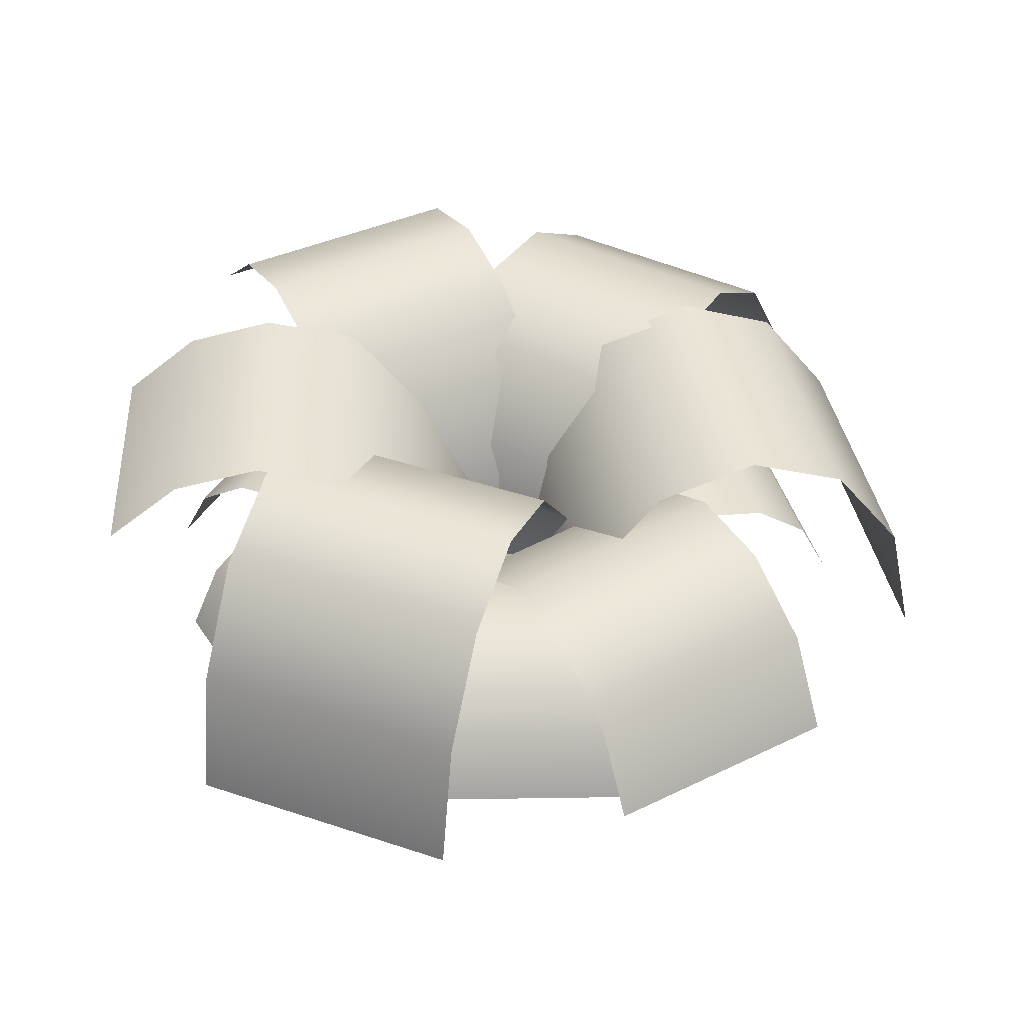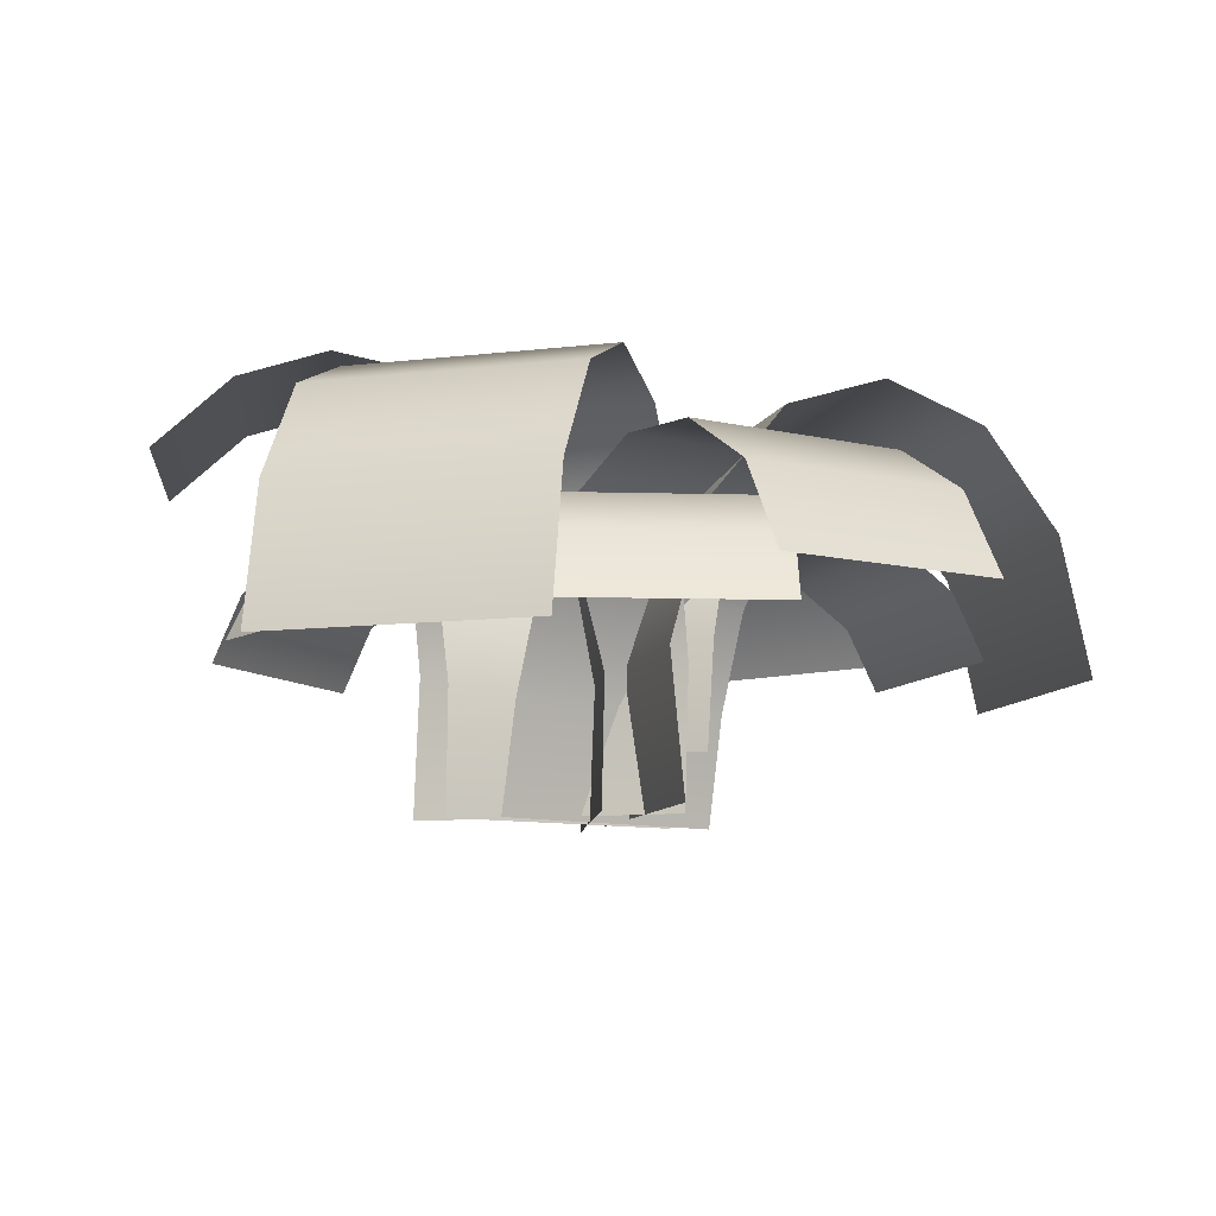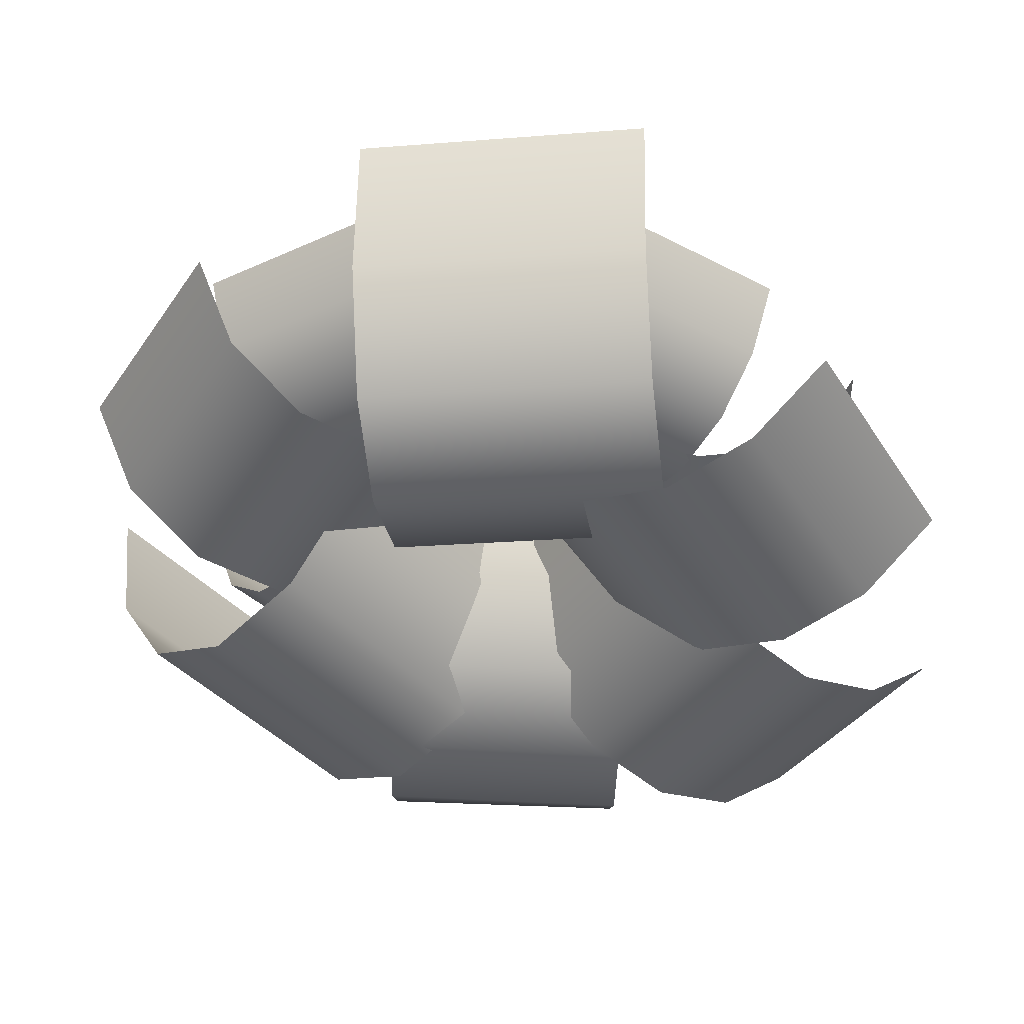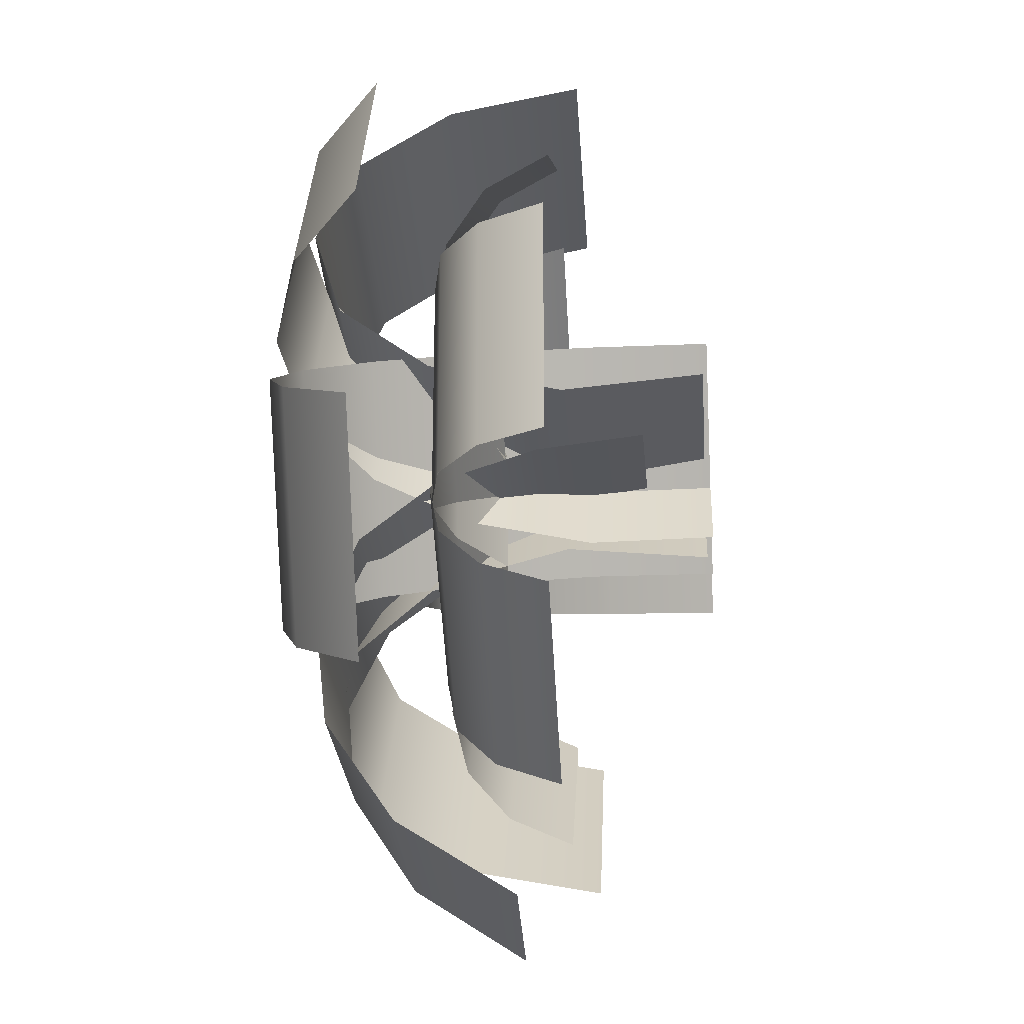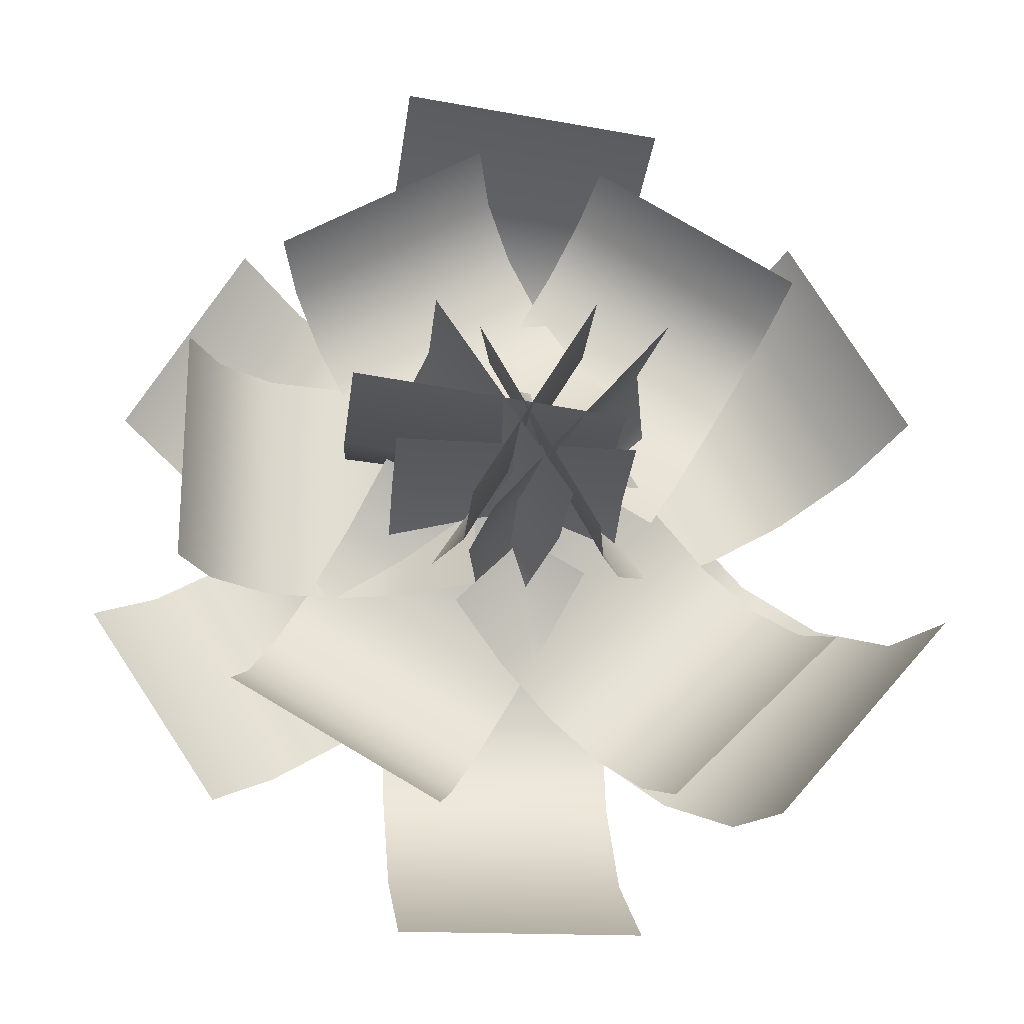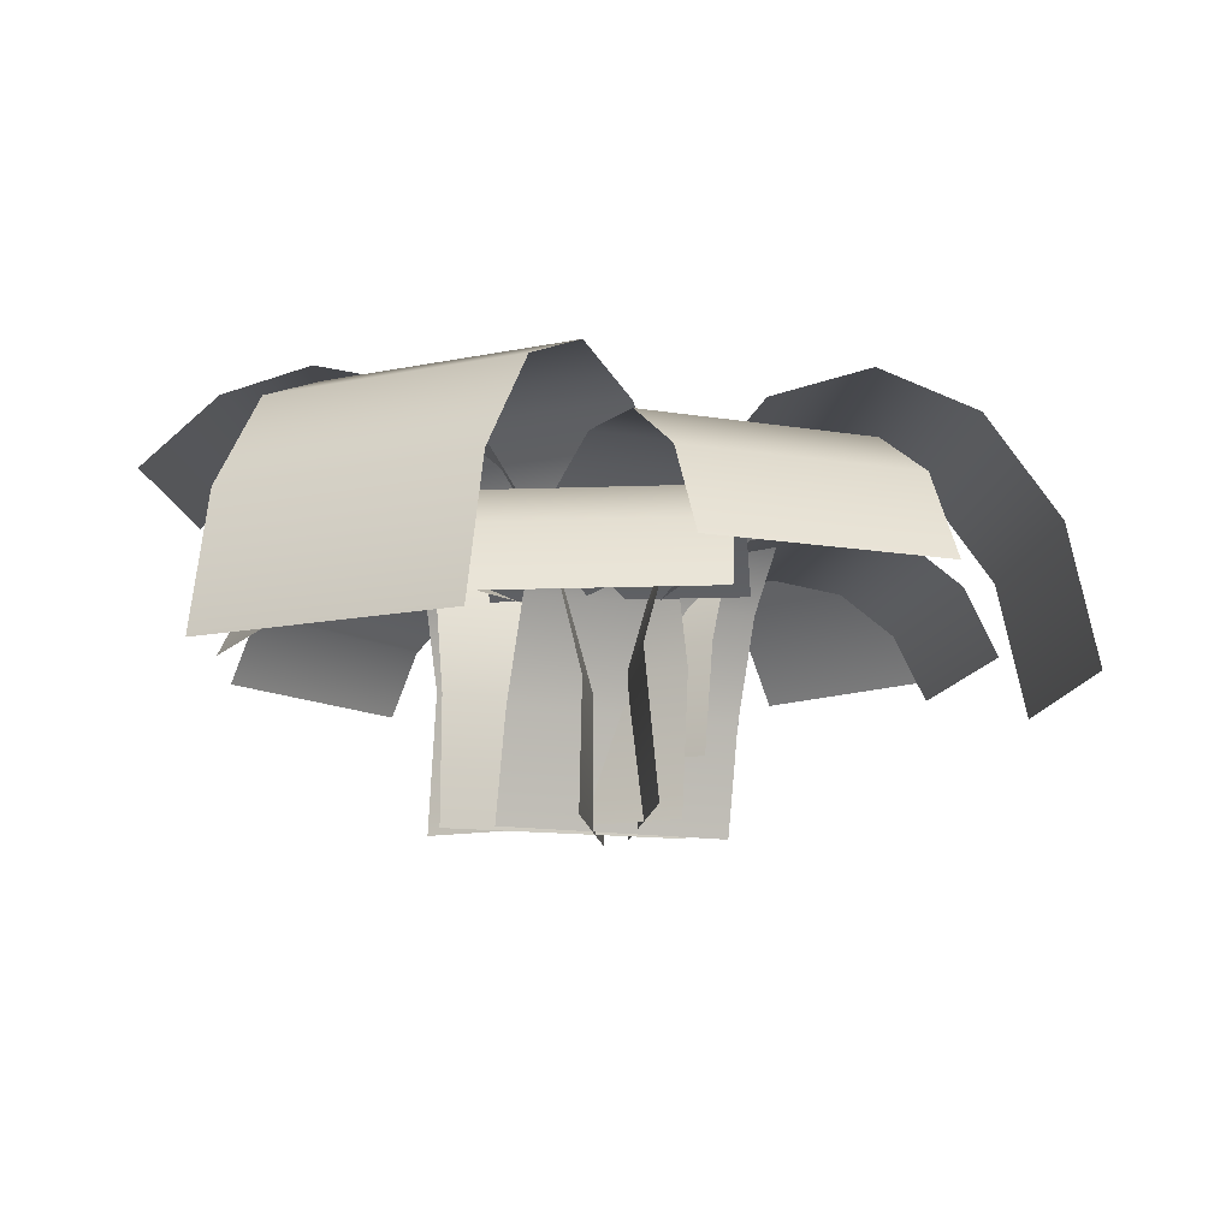
<metadata>
{"format":"obj","ext":"obj","renderer":"f3d","projection":"perspective","resolution":1024,"background":"white","views":[{"elev":43.6,"azim":29.0,"up":"+Y"},{"elev":-9.4,"azim":25.6,"up":"+Y"},{"elev":47.0,"azim":-177.0,"up":"+Z"},{"elev":-25.7,"azim":-86.0,"up":"+Z"},{"elev":-21.6,"azim":-6.2,"up":"+Z"},{"elev":-11.6,"azim":35.5,"up":"+Y"}]}
</metadata>
<code>
o fern.obj
g default
v -0.4964 0.01553 -0.02655
v 0.4039 -0.000308 -0.04112
v 0.4125 0.4051 -0.07935
v 0.4218 0.7766 -0.1926
v 0.4305 1.07 -0.4103
v 0.4384 1.227 -0.7311
v 0.4468 1.193 -1.115
v 0.4575 0.9477 -1.487
v 0.4722 0.521 -1.765
v -0.4285 0.494 -1.776
v -0.4433 0.9306 -1.5
v -0.4541 1.186 -1.126
v -0.4625 1.229 -0.739
v -0.4704 1.079 -0.4128
v -0.4789 0.7896 -0.189
v -0.488 0.4202 -0.06989
v -0.3732 -0.2382 0.4258
v 0.1312 -0.2382 -0.3233
v 0.1391 0.2262 -0.318
v 0.04972 0.6653 -0.3784
v -0.1252 1.022 -0.4966
v -0.3632 1.251 -0.6574
v -0.6334 1.322 -0.84
v -0.9009 1.226 -1.021
v -1.131 0.9755 -1.176
v -1.636 0.9755 -0.4271
v -1.405 1.226 -0.2715
v -1.138 1.322 -0.0908
v -0.8677 1.251 0.09177
v -0.6297 1.022 0.2525
v -0.4547 0.6653 0.3708
v -0.3654 0.2262 0.4311
v -0.1572 -0.2157 -0.3838
v 0.5034 -0.2157 0.3774
v 0.4647 0.3122 0.4111
v 0.5653 0.8108 0.3235
v 0.781 1.16 0.1357
v 1.06 1.275 -0.107
v 1.334 1.129 -0.346
v 1.538 0.7565 -0.5237
v 1.623 0.2475 -0.5972
v 0.9621 0.2475 -1.358
v 0.8776 0.7565 -1.285
v 0.6735 1.129 -1.107
v 0.3991 1.275 -0.8681
v 0.1204 1.16 -0.6255
v -0.09523 0.8108 -0.4377
v -0.1959 0.3122 -0.3501
v 0.2302 -0.2354 -0.4474
v -0.2094 -0.2339 0.3295
v -0.1338 0.1686 0.3698
v -0.01701 0.5347 0.4309
v 0.172 0.8212 0.5313
v 0.432 0.9785 0.673
v 0.7241 0.9668 0.8371
v 0.9804 0.7795 0.9873
v 1.13 0.4598 1.082
v 1.592 0.4596 0.3169
v 1.43 0.7867 0.2151
v 1.163 0.9763 0.05901
v 0.863 0.9867 -0.1092
v 0.5992 0.8264 -0.2528
v 0.4107 0.537 -0.3527
v 0.2982 0.1688 -0.4113
v 0.3329 -0.2157 -0.006013
v -0.6723 -0.2157 0.1273
v -0.6798 0.3122 0.07692
v -0.6603 0.8108 0.2081
v -0.6185 1.16 0.4892
v -0.5645 1.275 0.8525
v -0.5114 1.129 1.21
v -0.4718 0.7565 1.476
v -0.4555 0.2475 1.587
v 0.5498 0.2475 1.453
v 0.5334 0.7565 1.343
v 0.4939 1.129 1.077
v 0.4407 1.275 0.7192
v 0.3867 1.16 0.3559
v 0.3449 0.8108 0.07476
v 0.3254 0.3122 -0.05642
v 0.2277 -0.2382 0.4421
v -0.232 -0.2382 -0.3348
v -0.2237 0.2262 -0.3394
v -0.3177 0.6653 -0.2865
v -0.5019 1.022 -0.1828
v -0.7523 1.251 -0.0417
v -1.037 1.322 0.1185
v -1.318 1.226 0.277
v -1.56 0.9755 0.4135
v -1.101 0.9755 1.19
v -0.8585 1.226 1.054
v -0.577 1.322 0.8953
v -0.2926 1.251 0.7351
v -0.04217 1.022 0.5941
v 0.142 0.6653 0.4904
v 0.236 0.2262 0.4374
g Default
f 2 3 16 1
f 3 4 15 16
f 4 5 14 15
f 5 6 13 14
f 6 7 12 13
f 7 8 11 12
f 8 9 10 11
f 18 19 32 17
f 19 20 31 32
f 20 21 30 31
f 21 22 29 30
f 22 23 28 29
f 23 24 27 28
f 24 25 26 27
f 34 35 48 33
f 35 36 47 48
f 36 37 46 47
f 37 38 45 46
f 38 39 44 45
f 39 40 43 44
f 40 41 42 43
f 50 51 64 49
f 51 52 63 64
f 52 53 62 63
f 53 54 61 62
f 54 55 60 61
f 55 56 59 60
f 56 57 58 59
f 66 67 80 65
f 67 68 79 80
f 68 69 78 79
f 69 70 77 78
f 70 71 76 77
f 71 72 75 76
f 72 73 74 75
f 82 83 96 81
f 83 84 95 96
f 84 85 94 95
f 85 86 93 94
f 86 87 92 93
f 87 88 91 92
f 88 89 90 91
v -0.1512 0.5457 -0.3966
v -0.4228 0.7179 -0.3968
v -0.7075 0.7851 -0.397
v -0.9685 0.7385 -0.3973
v -1.172 0.5841 -0.3975
v -1.292 0.3419 -0.3977
v -1.291 0.3421 0.5054
v -1.172 0.5843 0.5057
v -0.968 0.7387 0.5059
v -0.707 0.7853 0.5062
v -0.4223 0.7181 0.5064
v -0.1507 0.5459 0.5066
v 0.2781 0.5457 -0.3391
v 0.1425 0.7179 -0.5744
v 0.0003051 0.7851 -0.821
v -0.13 0.7385 -1.047
v -0.2316 0.5841 -1.224
v -0.2913 0.3419 -1.328
v -1.073 0.3421 -0.8755
v -1.013 0.5843 -0.7716
v -0.9119 0.7387 -0.5952
v -0.7816 0.7853 -0.369
v -0.6395 0.7181 -0.1223
v -0.5038 0.5459 0.1129
v 0.4134 0.5457 0.1706
v 0.6056 0.7179 -0.02131
v 0.807 0.7851 -0.2224
v 0.9918 0.7385 -0.4068
v 1.136 0.5841 -0.5506
v 1.221 0.3419 -0.6352
v 0.5818 0.3421 -1.274
v 0.4969 0.5843 -1.189
v 0.3528 0.7387 -1.045
v 0.168 0.7853 -0.8607
v -0.03344 0.7181 -0.6596
v -0.2256 0.5459 -0.4677
v -0.2357 0.5457 0.3354
v -0.1001 0.7179 0.5706
v 0.04209 0.7851 0.8173
v 0.1724 0.7385 1.043
v 0.274 0.5841 1.22
v 0.3337 0.3419 1.324
v 1.116 0.3421 0.8718
v 1.056 0.5843 0.7679
v 0.9543 0.7387 0.5914
v 0.824 0.7853 0.3652
v 0.6819 0.7181 0.1186
v 0.5462 0.5459 -0.1167
v -0.3712 0.5457 -0.04465
v -0.5071 0.7179 0.1904
v -0.6497 0.7851 0.4369
v -0.7804 0.7385 0.6628
v -0.8824 0.5841 0.839
v -0.9425 0.3419 0.9427
v -0.1601 0.3421 1.394
v -0.09998 0.5843 1.29
v 0.002038 0.7387 1.114
v 0.1328 0.7853 0.888
v 0.2753 0.7181 0.6416
v 0.4112 0.5459 0.4065
f 97 98 107 108
f 98 99 106 107
f 99 100 105 106
f 100 101 104 105
f 101 102 103 104
f 109 110 119 120
f 110 111 118 119
f 111 112 117 118
f 112 113 116 117
f 113 114 115 116
f 121 122 131 132
f 122 123 130 131
f 123 124 129 130
f 124 125 128 129
f 125 126 127 128
f 133 134 143 144
f 134 135 142 143
f 135 136 141 142
f 136 137 140 141
f 137 138 139 140
f 145 146 155 156
f 146 147 154 155
f 147 148 153 154
f 148 149 152 153
f 149 150 151 152

</code>
